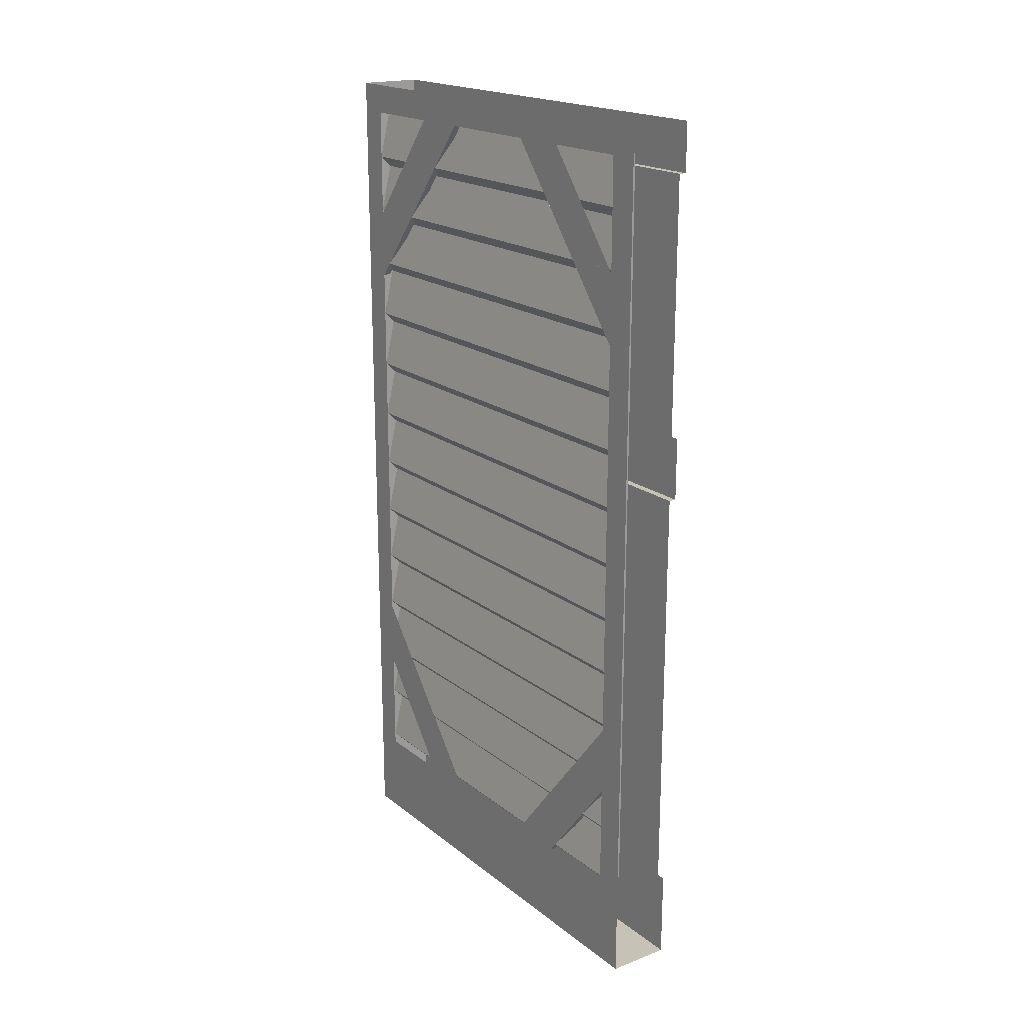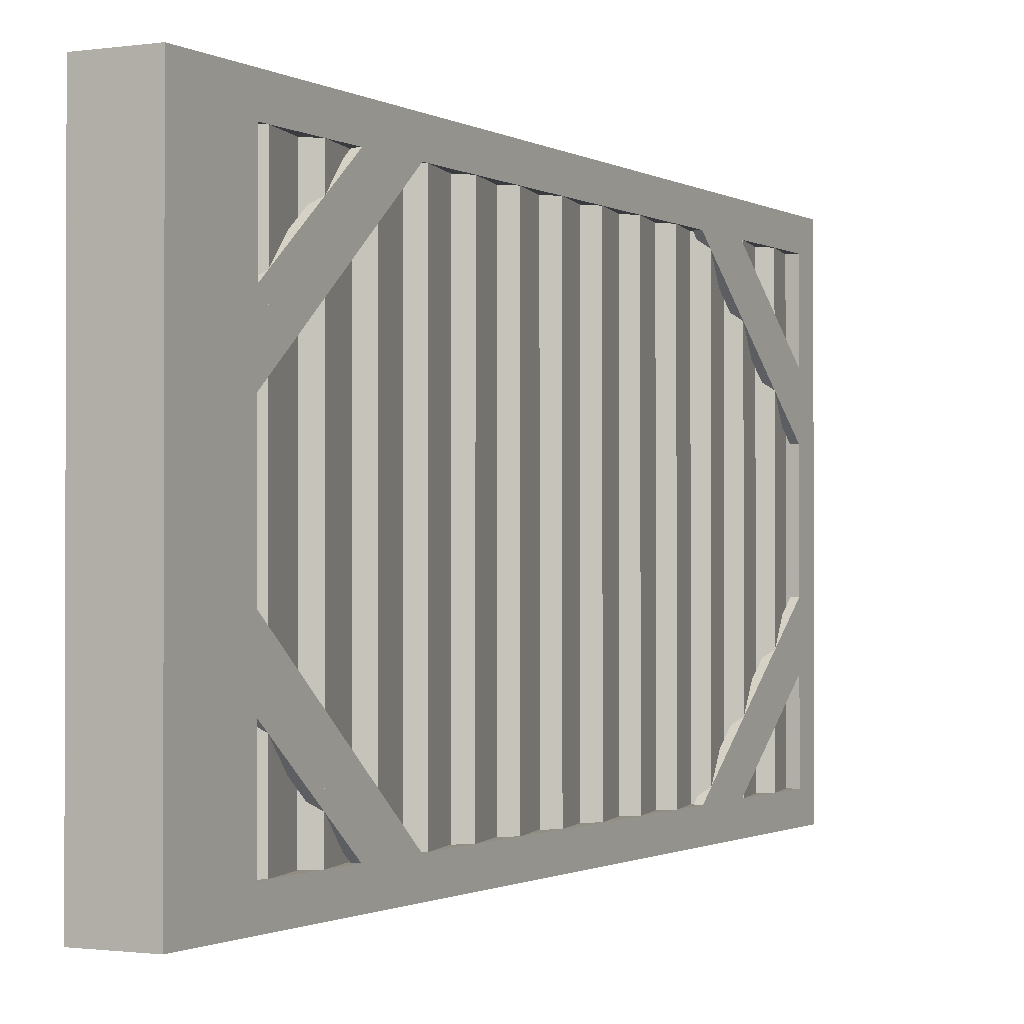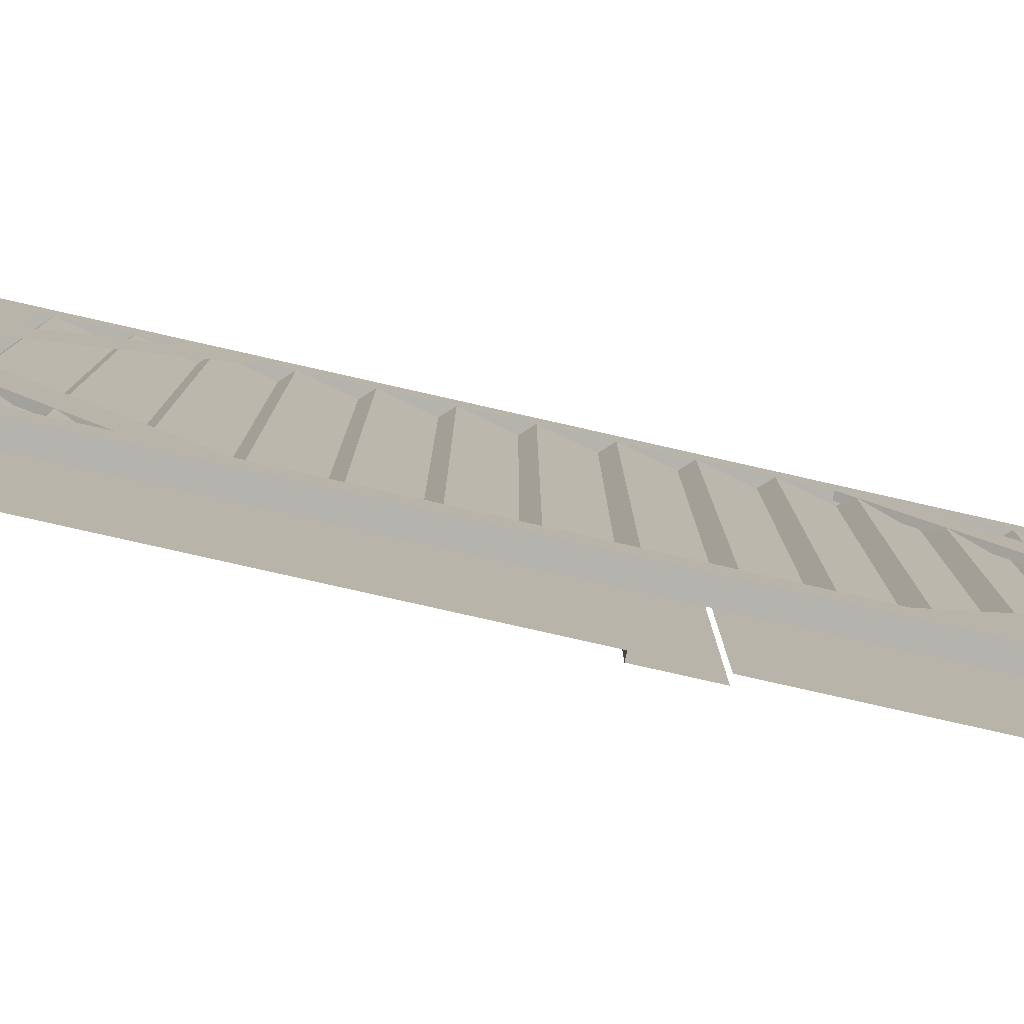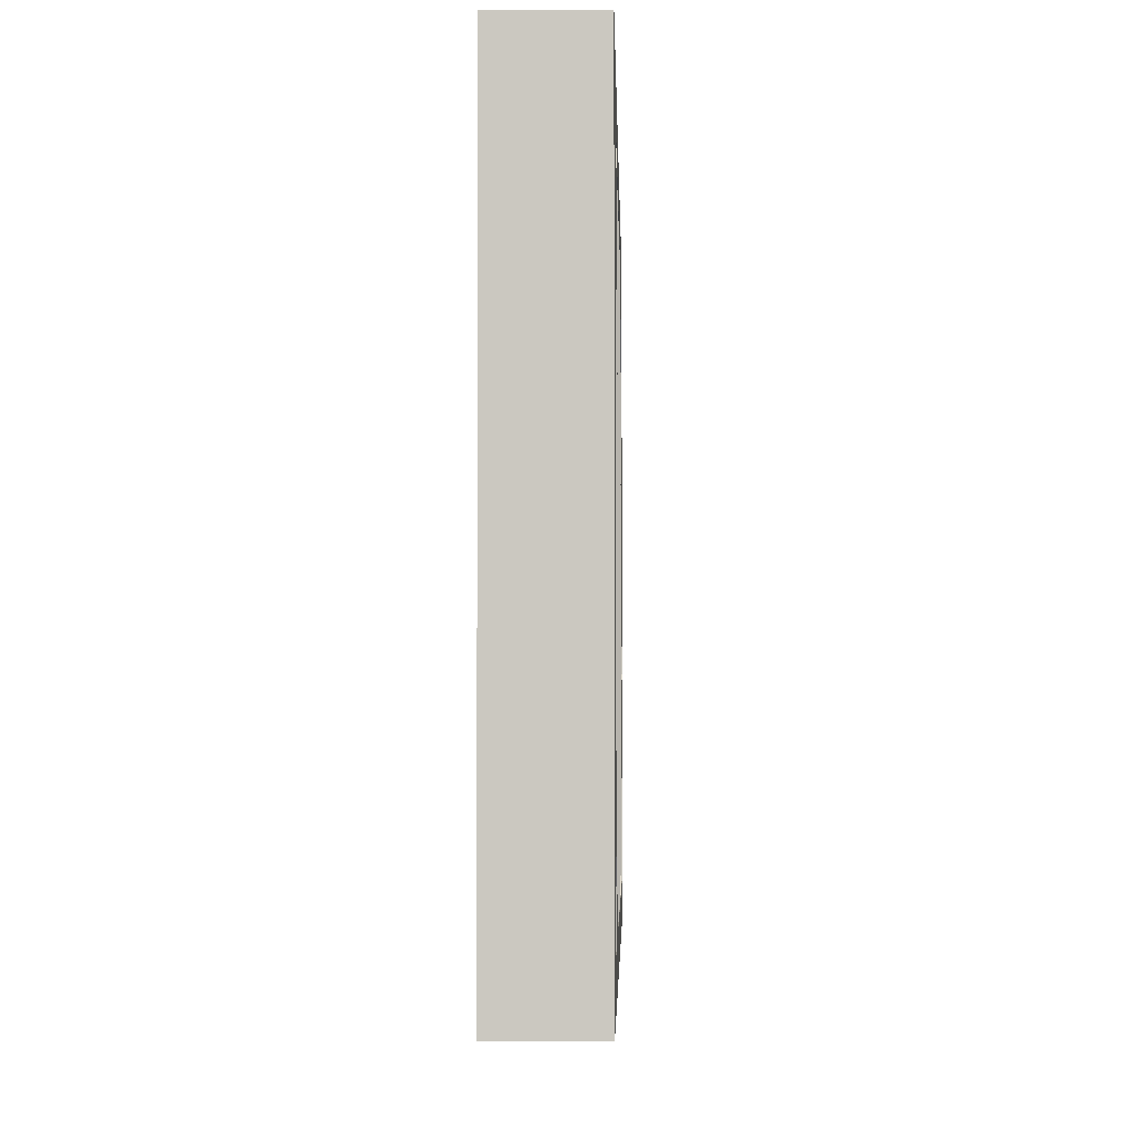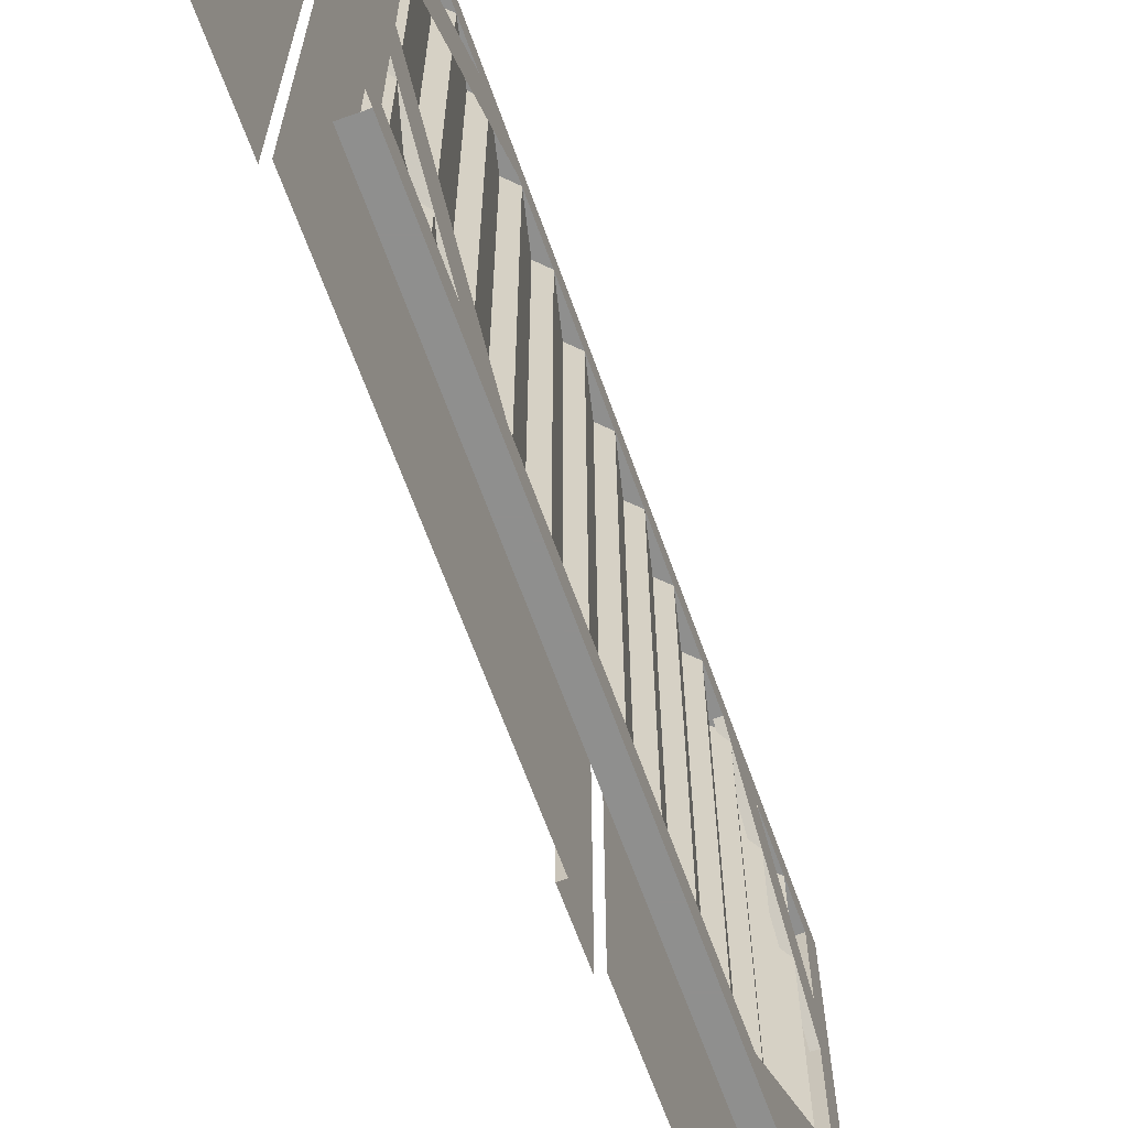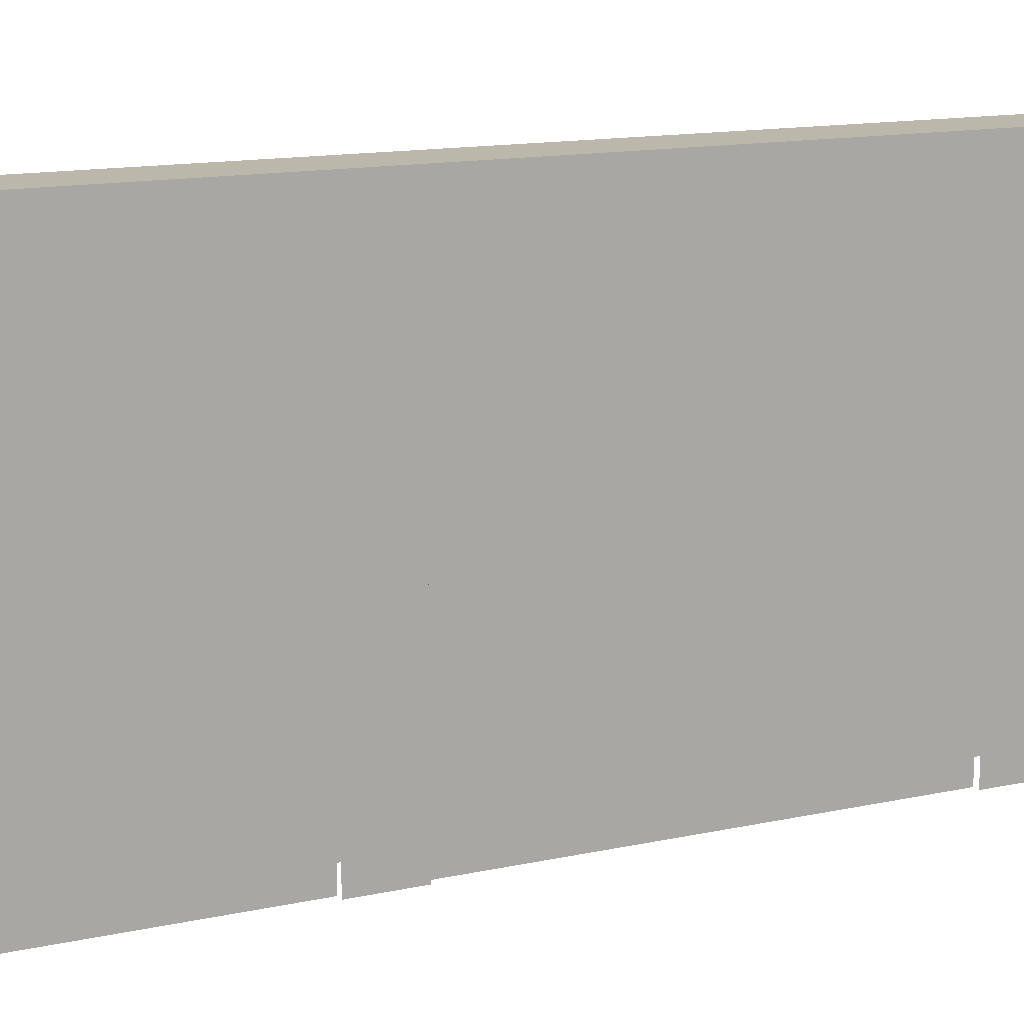
<metadata>
{"format":"obj","ext":"obj","renderer":"f3d","projection":"perspective","resolution":1024,"background":"white","views":[{"elev":19.2,"azim":144.8,"up":"+Y"},{"elev":-1.1,"azim":28.0,"up":"+Z"},{"elev":-80.0,"azim":77.3,"up":"+Z"},{"elev":-2.6,"azim":1.2,"up":"+Z"},{"elev":-65.3,"azim":19.7,"up":"+Z"},{"elev":14.2,"azim":-115.4,"up":"+Z"}]}
</metadata>
<code>
v -0.3672 -0.4141 0.4375
v -0.3672 -0.4141 -0.4375
v -0.3906 -0.3125 -0.4375
v -0.3906 -0.3125 0.4375
v -0.3672 -0.2891 -0.4375
v -0.3672 -0.2891 0.4375
v -0.3906 -0.1875 -0.4375
v -0.3906 -0.1875 0.4375
v -0.3672 -0.1641 -0.4375
v -0.3672 -0.1641 0.4375
v -0.3906 -0.0625 -0.4375
v -0.3906 -0.0625 0.4375
v -0.3906 -0.4375 0.4375
v -0.3906 -0.4375 -0.4375
v -0.3672 -0.5391 0.4375
v -0.3672 -0.5391 -0.4375
v -0.3906 -0.5625 0.4375
v -0.3906 -0.5625 -0.4375
v -0.3672 -0.6641 0.4375
v -0.3672 -0.6641 -0.4375
v -0.3906 -0.6875 0.4375
v -0.3906 -0.6875 -0.4375
v -0.3672 -0.7891 0.4375
v -0.3672 -0.7891 -0.4375
v -0.3906 -0.8125 0.4375
v -0.3906 -0.8125 -0.4375
v -0.3672 -0.9141 0.4375
v -0.3672 -0.9141 -0.4375
v -0.3906 -0.9375 0.4375
v -0.3906 -0.9375 -0.4375
v -0.3672 -1.039 0.4375
v -0.3672 -1.039 -0.4375
v -0.3906 -1.062 0.4375
v -0.3906 -1.062 -0.4375
v -0.3672 -1.164 0.4375
v -0.3672 -1.164 -0.4375
v -0.3906 -1.188 0.4375
v -0.3906 -1.188 -0.4375
v -0.3672 -1.289 0.4375
v -0.3672 -1.289 -0.4375
v -0.3906 -1.312 0.4375
v -0.3906 -1.312 -0.4375
v -0.3672 -1.414 0.4375
v -0.3672 -1.414 -0.4375
v -0.3906 -1.438 0.4375
v -0.3906 -1.438 -0.4375
v -0.3672 -1.539 0.4375
v -0.3672 -1.539 -0.4375
v -0.3906 -1.562 0.4375
v -0.3906 -1.562 -0.4375
v -0.3672 -1.664 0.4375
v -0.3672 -1.664 -0.4375
v -0.3906 -1.688 0.4375
v -0.3906 -1.688 -0.4375
v -0.3828 -1.453 0.4375
v -0.3828 -1.688 0.25
v -0.3672 -1.688 0.25
v -0.3672 -1.453 0.4375
v -0.3672 -1.305 0.4375
v -0.3672 -1.688 0.125
v -0.3828 -1.688 -0.25
v -0.3828 -1.453 -0.4375
v -0.3672 -1.453 -0.4375
v -0.3672 -1.688 -0.25
v -0.3672 -1.688 -0.125
v -0.3672 -1.305 -0.4375
v -0.3672 -0.4453 -0.4375
v -0.3672 -0.2969 -0.4375
v -0.3672 -0.0625 -0.25
v -0.3672 -0.0625 -0.125
v -0.3828 -0.0625 -0.125
v -0.3828 -0.4453 -0.4375
v -0.3672 -0.2969 0.4375
v -0.3672 -0.4453 0.4375
v -0.3672 -0.0625 0.125
v -0.3672 -0.0625 0.25
v -0.3828 -0.4453 0.4375
v -0.3828 -0.0625 0.125
v -0.5 -1.875 0.5
v -0.5 -1.688 -0.5
v -0.5 -1.875 -0.5
v -0.3672 -1.875 0.5
v -0.5 -1.688 0.5
v -0.5 -1.688 0.375
v -0.3672 -1.875 -0.5
v -0.3672 -1.688 -0.4375
v -0.3672 -1.688 0.4375
v -0.3672 -0.0625 0.4375
v -0.3672 0 0.5
v -0.5 0 0.5
v -0.5 -0.7812 0.375
v -0.4844 -0.7812 0.375
v -0.4844 -1.133 0.375
v -0.4844 -1.688 0.375
v -0.4844 -1.609 -0.03906
v -0.4844 -1.688 -0.5
v -0.4844 -1.312 -0.1641
v -0.4844 -1.234 -0.5
v -0.4844 -0.7812 -0.5
v -0.4844 -0.9297 0.1484
v -0.5 -0.7812 -0.5
v -0.5 -0.6484 0.375
v -0.5 -0.6484 -0.5
v -0.3672 0 -0.5
v -0.3672 -0.0625 -0.4375
v -0.4219 -0.0625 -0.4375
v -0.4219 -1.688 -0.4375
v -0.4219 -1.688 0.4375
v -0.4219 -0.0625 0.4375
v -0.4844 -0.6484 -0.5
v -0.4844 -0.6484 0.375
v -0.4844 -0.3438 0.1719
v -0.4844 -0.4375 -0.3125
v -0.4844 -0.4141 -0.5
v -0.4844 -0.1719 -0.3906
v -0.4844 -0.1797 -0.5
v -0.4844 -0.1016 -0.5
v -0.4844 -0.1016 0.375
v -0.5 -0.1016 0.375
v -0.5 -0.1016 -0.5
v -0.5 0 -0.5
v -0.4844 -0.1797 0.375
v -0.4844 -0.3047 0.1406
v -0.4844 -0.4141 0.375
v -0.4844 -0.2891 -0.1406
f 1 2 3
f 1 3 4
f 6 5 7
f 6 7 8
f 10 9 11
f 10 11 12
f 14 13 15
f 14 15 16
f 58 57 59
f 59 57 60
f 64 63 65
f 65 63 66
f 67 68 69
f 67 69 70
f 73 74 75
f 73 75 76
f 79 82 83
f 82 85 86
f 82 86 87
f 82 87 88
f 82 88 89
f 82 89 90
f 82 90 83
f 86 85 104
f 86 104 105
f 105 104 89
f 105 89 88
f 4 3 5
f 4 5 6
f 8 7 9
f 8 9 10
f 2 1 13
f 2 13 14
f 16 15 17
f 16 17 18
f 34 33 35
f 34 35 36
f 38 37 39
f 38 39 40
f 42 41 43
f 42 43 44
f 46 45 47
f 46 47 48
f 50 49 51
f 50 51 52
f 83 90 91
f 83 91 84
f 101 91 102
f 101 102 103
f 120 119 90
f 120 90 121
f 119 102 90
f 90 102 91
f 18 17 19
f 18 19 20
f 22 21 23
f 22 23 24
f 26 25 27
f 26 27 28
f 30 29 31
f 30 31 32
f 107 106 108
f 108 106 109
f 20 19 21
f 20 21 22
f 24 23 25
f 24 25 26
f 28 27 29
f 28 29 30
f 32 31 33
f 32 33 34
f 48 47 49
f 48 49 50
f 52 51 53
f 52 53 54
f 36 35 37
f 36 37 38
f 40 39 41
f 40 41 42
f 44 43 45
f 44 45 46
f 55 56 57
f 55 57 58
f 61 62 63
f 61 63 64
f 67 70 71
f 67 71 72
f 75 74 77
f 75 77 78
f 86 105 106
f 86 106 107
f 108 109 88
f 108 88 87
f 105 88 109
f 105 109 106
f 79 80 81
f 79 83 84
f 79 84 80
f 79 81 82
f 82 81 85
f 84 91 92
f 84 92 93
f 84 93 94
f 99 92 91
f 99 91 101
f 117 118 119
f 117 119 120
f 119 118 111
f 119 111 102
f 94 93 95
f 94 95 96
f 96 95 97
f 96 97 98
f 95 93 97
f 97 93 100
f 98 97 99
f 99 97 100
f 99 100 92
f 100 93 92
f 110 111 112
f 110 112 113
f 110 113 114
f 124 112 111
f 114 113 115
f 114 115 116
f 122 123 124
f 124 123 112
f 125 113 112
f 125 112 123
f 125 115 113
f 116 115 117
f 117 115 118
f 122 118 123
f 125 123 118
f 125 118 115

</code>
